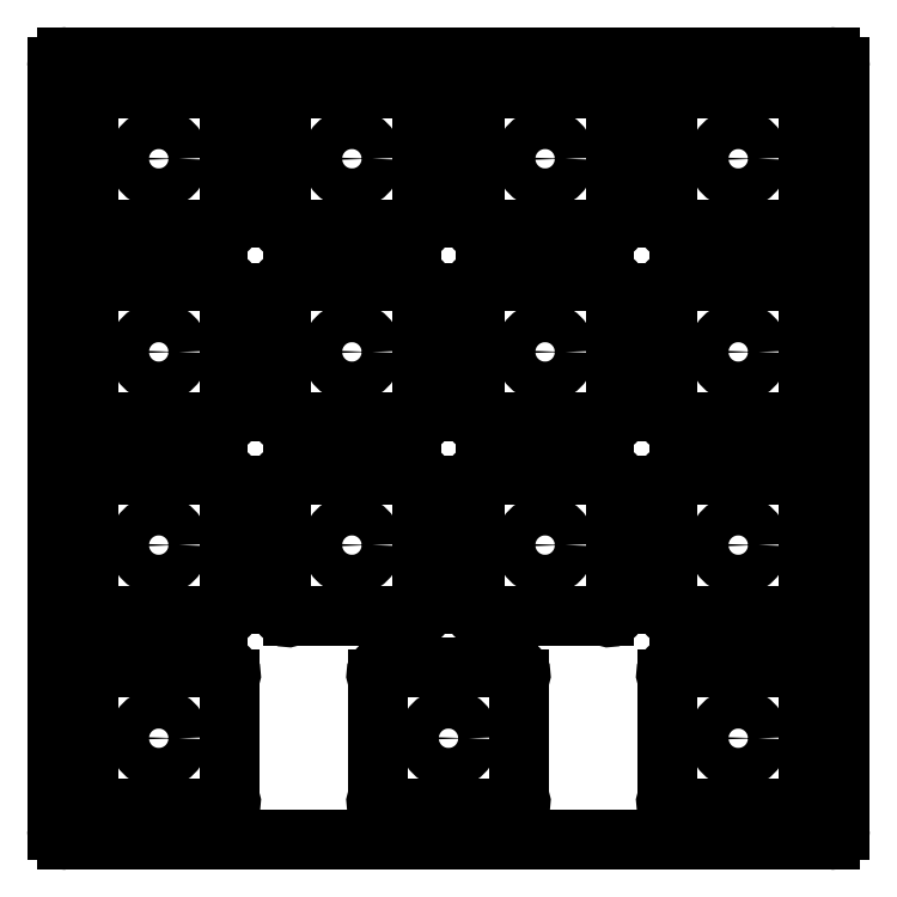
<metadata>
{"format":"dxf","ext":"dxf","renderer":"ezdxf+matplotlib","layout":"modelspace","background":"white","min_lineweight":24,"dpi":150}
</metadata>
<code>
0
SECTION
2
ENTITIES
0
LINE
8
outline
10
-37.6
20
-38.6
11
37.6
21
-38.6
0
LINE
8
outline
10
38.6
20
-37.6
11
38.6
21
37.6
0
LINE
8
outline
10
37.6
20
38.6
11
-37.6
21
38.6
0
LINE
8
outline
10
-38.6
20
37.6
11
-38.6
21
-37.6
0
ARC
8
outline
10
-37.6
20
37.6
40
1
50
90
51
180
0
ARC
8
outline
10
37.6
20
37.6
40
1
50
360
51
450
0
ARC
8
outline
10
37.6
20
-37.6
40
1
50
270
51
360
0
ARC
8
outline
10
-37.6
20
-37.6
40
1
50
180
51
270
0
LINE
8
switches
10
-22.71
20
35.55
11
-34.44
21
35.55
0
LINE
8
switches
10
-21.6
20
22.71
11
-21.6
21
34.44
0
LINE
8
switches
10
-35.55
20
34.44
11
-35.55
21
22.71
0
LINE
8
switches
10
-34.44
20
21.6
11
-22.71
21
21.6
0
ARC
8
outline
10
-34.89
20
34.89
40
0.8
50
55.41
51
214.6
0
ARC
8
outline
10
-22.26
20
34.89
40
0.8
50
325.4
51
124.6
0
ARC
8
outline
10
-22.26
20
22.26
40
0.8
50
235.4
51
394.6
0
ARC
8
outline
10
-34.89
20
22.26
40
0.8
50
145.4
51
304.6
0
CIRCLE
8
bottom-plate
10
-28.58
20
28.58
40
2
0
LINE
8
switches
10
-3.663
20
35.55
11
-15.39
21
35.55
0
LINE
8
switches
10
-2.55
20
22.71
11
-2.55
21
34.44
0
LINE
8
switches
10
-16.5
20
34.44
11
-16.5
21
22.71
0
LINE
8
switches
10
-15.39
20
21.6
11
-3.663
21
21.6
0
ARC
8
outline
10
-15.84
20
34.89
40
0.8
50
55.41
51
214.6
0
ARC
8
outline
10
-3.209
20
34.89
40
0.8
50
325.4
51
124.6
0
ARC
8
outline
10
-3.209
20
22.26
40
0.8
50
235.4
51
394.6
0
ARC
8
outline
10
-15.84
20
22.26
40
0.8
50
145.4
51
304.6
0
CIRCLE
8
bottom-plate
10
-9.525
20
28.58
40
2
0
LINE
8
switches
10
15.39
20
35.55
11
3.663
21
35.55
0
LINE
8
switches
10
16.5
20
22.71
11
16.5
21
34.44
0
LINE
8
switches
10
2.55
20
34.44
11
2.55
21
22.71
0
LINE
8
switches
10
3.663
20
21.6
11
15.39
21
21.6
0
ARC
8
outline
10
3.209
20
34.89
40
0.8
50
55.41
51
214.6
0
ARC
8
outline
10
15.84
20
34.89
40
0.8
50
325.4
51
124.6
0
ARC
8
outline
10
15.84
20
22.26
40
0.8
50
235.4
51
394.6
0
ARC
8
outline
10
3.209
20
22.26
40
0.8
50
145.4
51
304.6
0
CIRCLE
8
bottom-plate
10
9.525
20
28.58
40
2
0
LINE
8
switches
10
34.44
20
35.55
11
22.71
21
35.55
0
LINE
8
switches
10
35.55
20
22.71
11
35.55
21
34.44
0
LINE
8
switches
10
21.6
20
34.44
11
21.6
21
22.71
0
LINE
8
switches
10
22.71
20
21.6
11
34.44
21
21.6
0
ARC
8
outline
10
22.26
20
34.89
40
0.8
50
55.41
51
214.6
0
ARC
8
outline
10
34.89
20
34.89
40
0.8
50
325.4
51
124.6
0
ARC
8
outline
10
34.89
20
22.26
40
0.8
50
235.4
51
394.6
0
ARC
8
outline
10
22.26
20
22.26
40
0.8
50
145.4
51
304.6
0
CIRCLE
8
bottom-plate
10
28.57
20
28.58
40
2
0
LINE
8
switches
10
-22.71
20
16.5
11
-34.44
21
16.5
0
LINE
8
switches
10
-21.6
20
3.663
11
-21.6
21
15.39
0
LINE
8
switches
10
-35.55
20
15.39
11
-35.55
21
3.663
0
LINE
8
switches
10
-34.44
20
2.55
11
-22.71
21
2.55
0
ARC
8
outline
10
-34.89
20
15.84
40
0.8
50
55.41
51
214.6
0
ARC
8
outline
10
-22.26
20
15.84
40
0.8
50
325.4
51
124.6
0
ARC
8
outline
10
-22.26
20
3.209
40
0.8
50
235.4
51
394.6
0
ARC
8
outline
10
-34.89
20
3.209
40
0.8
50
145.4
51
304.6
0
CIRCLE
8
bottom-plate
10
-28.58
20
9.525
40
2
0
LINE
8
switches
10
-3.663
20
16.5
11
-15.39
21
16.5
0
LINE
8
switches
10
-2.55
20
3.663
11
-2.55
21
15.39
0
LINE
8
switches
10
-16.5
20
15.39
11
-16.5
21
3.663
0
LINE
8
switches
10
-15.39
20
2.55
11
-3.663
21
2.55
0
ARC
8
outline
10
-15.84
20
15.84
40
0.8
50
55.41
51
214.6
0
ARC
8
outline
10
-3.209
20
15.84
40
0.8
50
325.4
51
124.6
0
ARC
8
outline
10
-3.209
20
3.209
40
0.8
50
235.4
51
394.6
0
ARC
8
outline
10
-15.84
20
3.209
40
0.8
50
145.4
51
304.6
0
CIRCLE
8
bottom-plate
10
-9.525
20
9.525
40
2
0
LINE
8
switches
10
15.39
20
16.5
11
3.663
21
16.5
0
LINE
8
switches
10
16.5
20
3.663
11
16.5
21
15.39
0
LINE
8
switches
10
2.55
20
15.39
11
2.55
21
3.663
0
LINE
8
switches
10
3.663
20
2.55
11
15.39
21
2.55
0
ARC
8
outline
10
3.209
20
15.84
40
0.8
50
55.41
51
214.6
0
ARC
8
outline
10
15.84
20
15.84
40
0.8
50
325.4
51
124.6
0
ARC
8
outline
10
15.84
20
3.209
40
0.8
50
235.4
51
394.6
0
ARC
8
outline
10
3.209
20
3.209
40
0.8
50
145.4
51
304.6
0
CIRCLE
8
bottom-plate
10
9.525
20
9.525
40
2
0
LINE
8
switches
10
34.44
20
16.5
11
22.71
21
16.5
0
LINE
8
switches
10
35.55
20
3.663
11
35.55
21
15.39
0
LINE
8
switches
10
21.6
20
15.39
11
21.6
21
3.663
0
LINE
8
switches
10
22.71
20
2.55
11
34.44
21
2.55
0
ARC
8
outline
10
22.26
20
15.84
40
0.8
50
55.41
51
214.6
0
ARC
8
outline
10
34.89
20
15.84
40
0.8
50
325.4
51
124.6
0
ARC
8
outline
10
34.89
20
3.209
40
0.8
50
235.4
51
394.6
0
ARC
8
outline
10
22.26
20
3.209
40
0.8
50
145.4
51
304.6
0
CIRCLE
8
bottom-plate
10
28.57
20
9.525
40
2
0
LINE
8
switches
10
-22.71
20
-2.55
11
-34.44
21
-2.55
0
LINE
8
switches
10
-21.6
20
-15.39
11
-21.6
21
-3.663
0
LINE
8
switches
10
-35.55
20
-3.663
11
-35.55
21
-15.39
0
LINE
8
switches
10
-34.44
20
-16.5
11
-22.71
21
-16.5
0
ARC
8
outline
10
-34.89
20
-3.209
40
0.8
50
55.41
51
214.6
0
ARC
8
outline
10
-22.26
20
-3.209
40
0.8
50
325.4
51
124.6
0
ARC
8
outline
10
-22.26
20
-15.84
40
0.8
50
235.4
51
394.6
0
ARC
8
outline
10
-34.89
20
-15.84
40
0.8
50
145.4
51
304.6
0
CIRCLE
8
bottom-plate
10
-28.58
20
-9.525
40
2
0
LINE
8
switches
10
-3.663
20
-2.55
11
-15.39
21
-2.55
0
LINE
8
switches
10
-2.55
20
-15.39
11
-2.55
21
-3.663
0
LINE
8
switches
10
-16.5
20
-3.663
11
-16.5
21
-15.39
0
LINE
8
switches
10
-15.39
20
-16.5
11
-3.663
21
-16.5
0
ARC
8
outline
10
-15.84
20
-3.209
40
0.8
50
55.41
51
214.6
0
ARC
8
outline
10
-3.209
20
-3.209
40
0.8
50
325.4
51
124.6
0
ARC
8
outline
10
-3.209
20
-15.84
40
0.8
50
235.4
51
394.6
0
ARC
8
outline
10
-15.84
20
-15.84
40
0.8
50
145.4
51
304.6
0
CIRCLE
8
bottom-plate
10
-9.525
20
-9.525
40
2
0
LINE
8
switches
10
15.39
20
-2.55
11
3.663
21
-2.55
0
LINE
8
switches
10
16.5
20
-15.39
11
16.5
21
-3.663
0
LINE
8
switches
10
2.55
20
-3.663
11
2.55
21
-15.39
0
LINE
8
switches
10
3.663
20
-16.5
11
15.39
21
-16.5
0
ARC
8
outline
10
3.209
20
-3.209
40
0.8
50
55.41
51
214.6
0
ARC
8
outline
10
15.84
20
-3.209
40
0.8
50
325.4
51
124.6
0
ARC
8
outline
10
15.84
20
-15.84
40
0.8
50
235.4
51
394.6
0
ARC
8
outline
10
3.209
20
-15.84
40
0.8
50
145.4
51
304.6
0
CIRCLE
8
bottom-plate
10
9.525
20
-9.525
40
2
0
LINE
8
switches
10
34.44
20
-2.55
11
22.71
21
-2.55
0
LINE
8
switches
10
35.55
20
-15.39
11
35.55
21
-3.663
0
LINE
8
switches
10
21.6
20
-3.663
11
21.6
21
-15.39
0
LINE
8
switches
10
22.71
20
-16.5
11
34.44
21
-16.5
0
ARC
8
outline
10
22.26
20
-3.209
40
0.8
50
55.41
51
214.6
0
ARC
8
outline
10
34.89
20
-3.209
40
0.8
50
325.4
51
124.6
0
ARC
8
outline
10
34.89
20
-15.84
40
0.8
50
235.4
51
394.6
0
ARC
8
outline
10
22.26
20
-15.84
40
0.8
50
145.4
51
304.6
0
CIRCLE
8
bottom-plate
10
28.57
20
-9.525
40
2
0
LINE
8
switches
10
-22.71
20
-21.6
11
-34.44
21
-21.6
0
LINE
8
switches
10
-21.6
20
-34.44
11
-21.6
21
-22.71
0
LINE
8
switches
10
-35.55
20
-22.71
11
-35.55
21
-34.44
0
LINE
8
switches
10
-34.44
20
-35.55
11
-22.71
21
-35.55
0
ARC
8
outline
10
-34.89
20
-22.26
40
0.8
50
55.41
51
214.6
0
ARC
8
outline
10
-22.26
20
-22.26
40
0.8
50
325.4
51
124.6
0
ARC
8
outline
10
-22.26
20
-34.89
40
0.8
50
235.4
51
394.6
0
ARC
8
outline
10
-34.89
20
-34.89
40
0.8
50
145.4
51
304.6
0
CIRCLE
8
bottom-plate
10
-28.58
20
-28.57
40
2
0
LINE
8
switches
10
34.44
20
-21.6
11
22.71
21
-21.6
0
LINE
8
switches
10
35.55
20
-34.44
11
35.55
21
-22.71
0
LINE
8
switches
10
21.6
20
-22.71
11
21.6
21
-34.44
0
LINE
8
switches
10
22.71
20
-35.55
11
34.44
21
-35.55
0
ARC
8
outline
10
22.26
20
-22.26
40
0.8
50
55.41
51
214.6
0
ARC
8
outline
10
34.89
20
-22.26
40
0.8
50
325.4
51
124.6
0
ARC
8
outline
10
34.89
20
-34.89
40
0.8
50
235.4
51
394.6
0
ARC
8
outline
10
22.26
20
-34.89
40
0.8
50
145.4
51
304.6
0
CIRCLE
8
bottom-plate
10
28.57
20
-28.57
40
2
0
LINE
8
switches
10
5.862
20
-21.6
11
-5.862
21
-21.6
0
LINE
8
switches
10
6.975
20
-34.44
11
6.975
21
-22.71
0
LINE
8
switches
10
-6.975
20
-22.71
11
-6.975
21
-34.44
0
LINE
8
switches
10
-5.862
20
-35.55
11
5.862
21
-35.55
0
ARC
8
outline
10
-6.316
20
-22.26
40
0.8
50
55.41
51
214.6
0
ARC
8
outline
10
6.316
20
-22.26
40
0.8
50
325.4
51
124.6
0
ARC
8
outline
10
6.316
20
-34.89
40
0.8
50
235.4
51
394.6
0
ARC
8
outline
10
-6.316
20
-34.89
40
0.8
50
145.4
51
304.6
0
CIRCLE
8
bottom-plate
10
-8.882e-15
20
-28.57
40
2
0
ENDSEC
0
EOF

</code>
